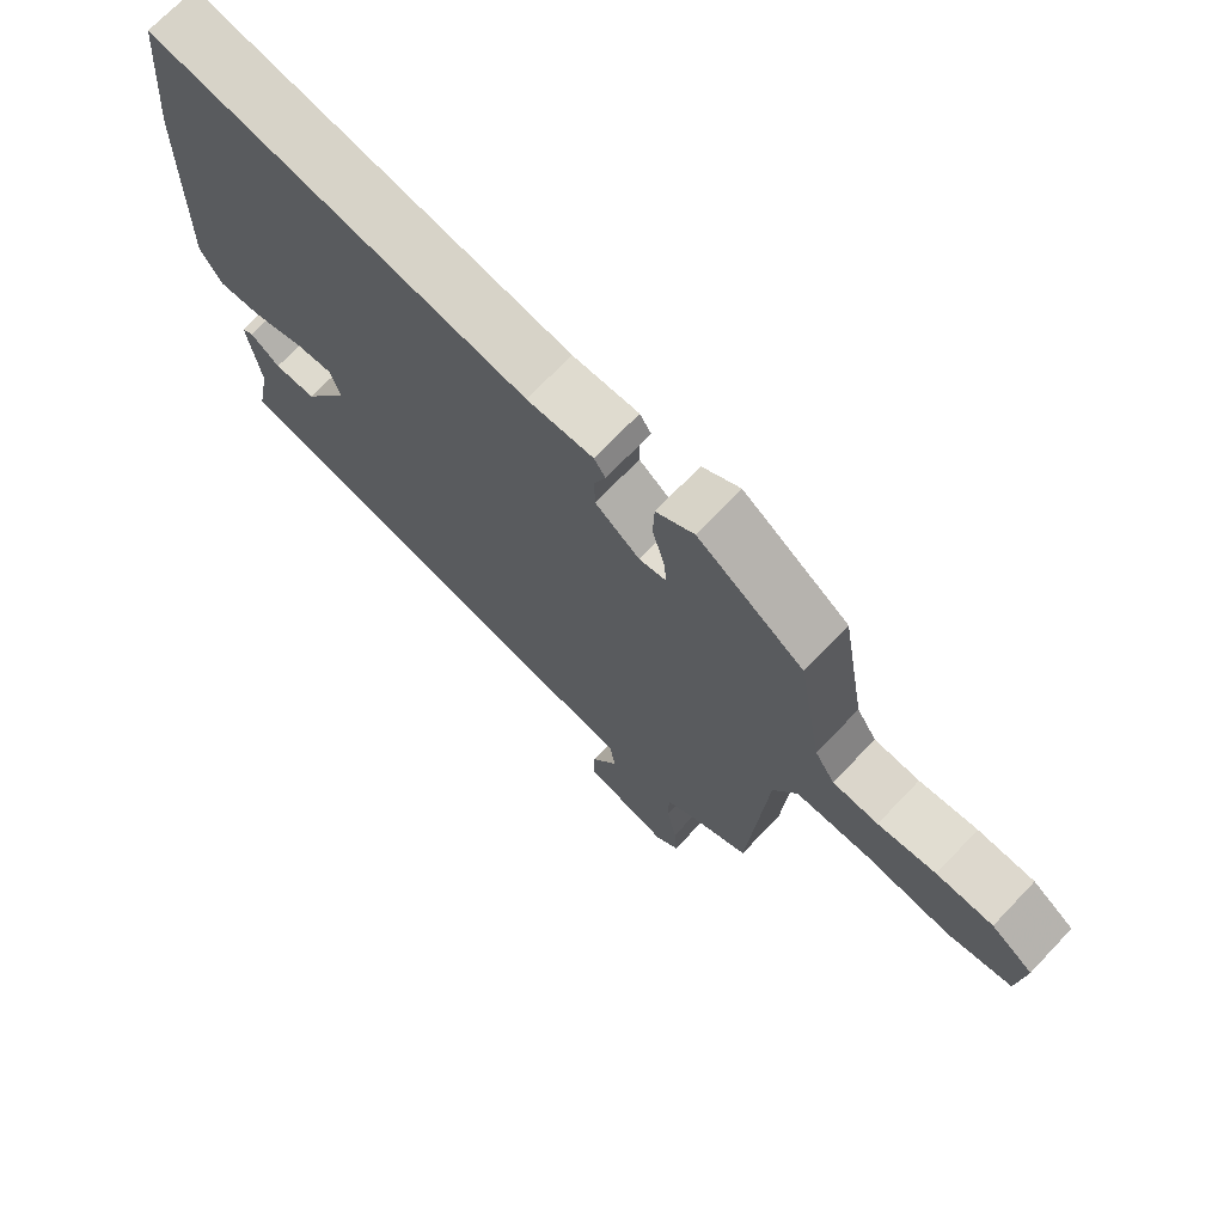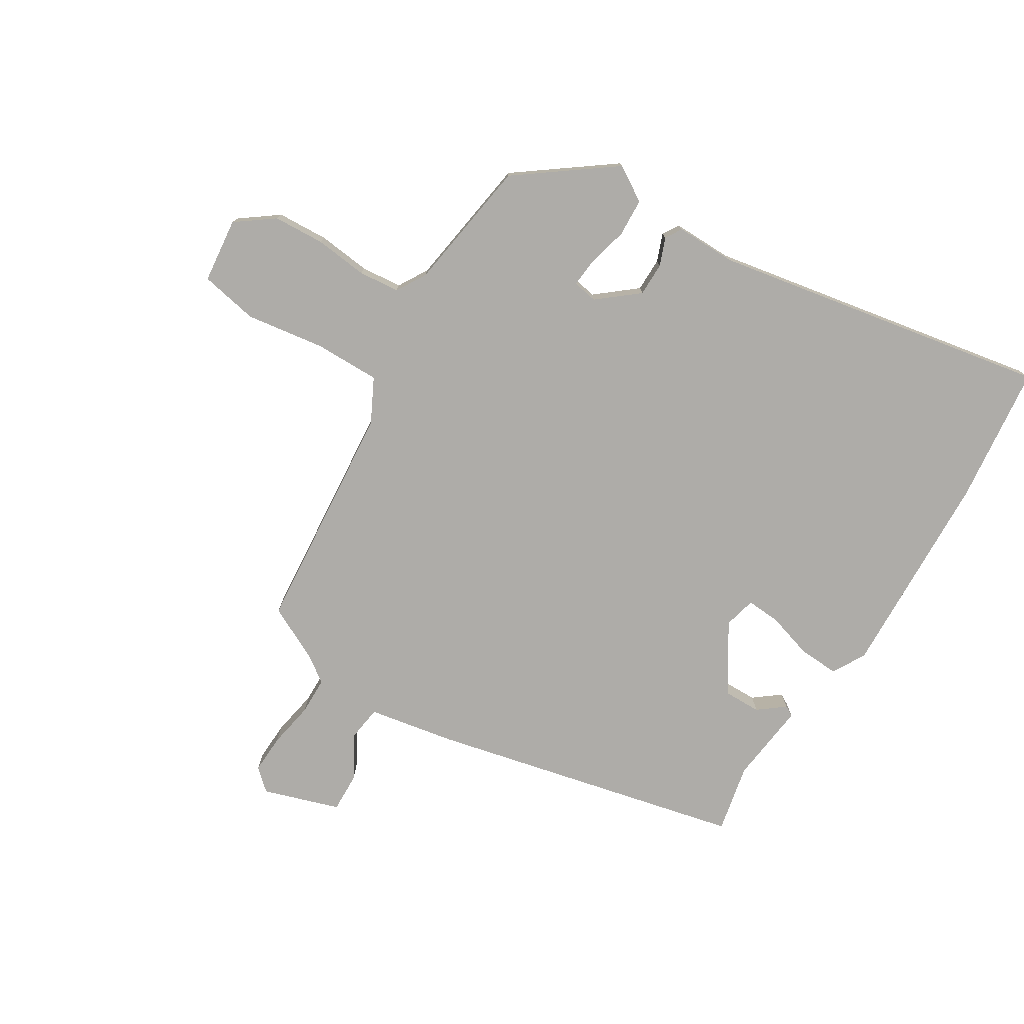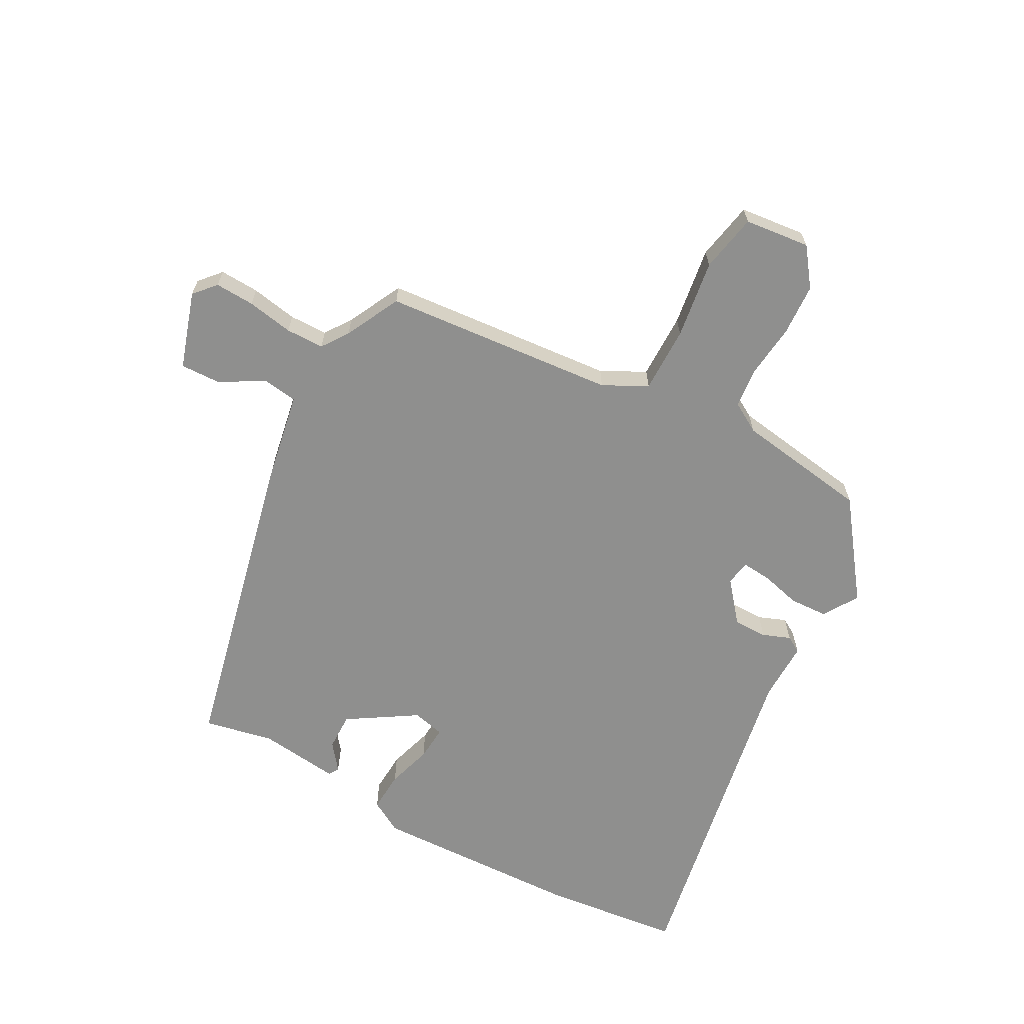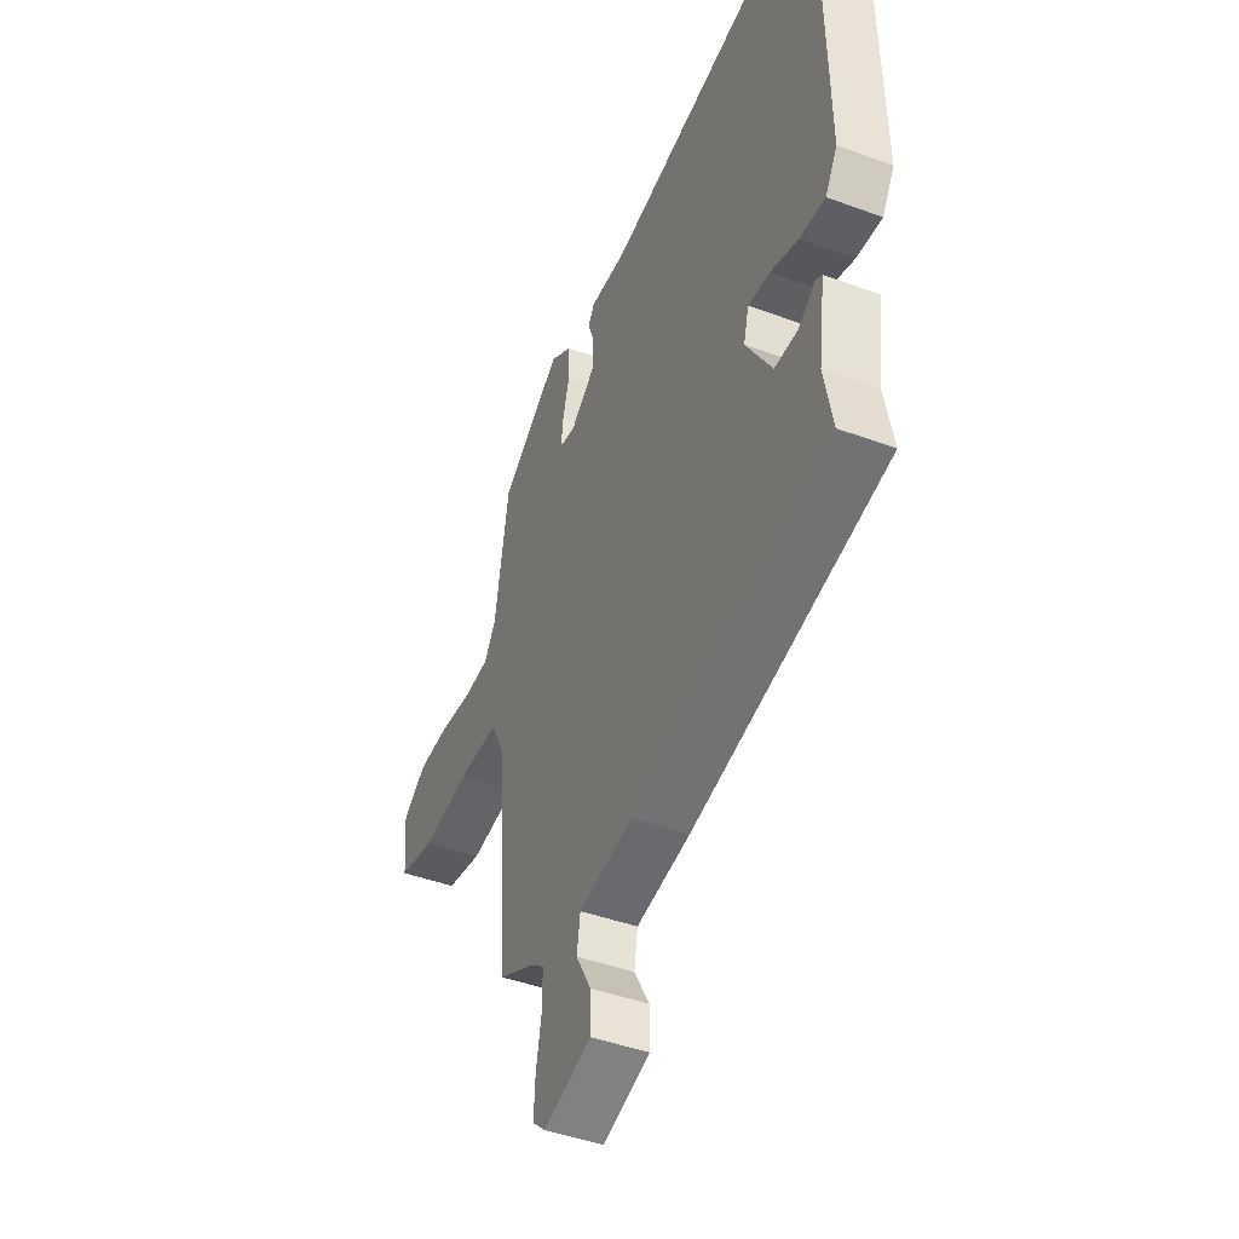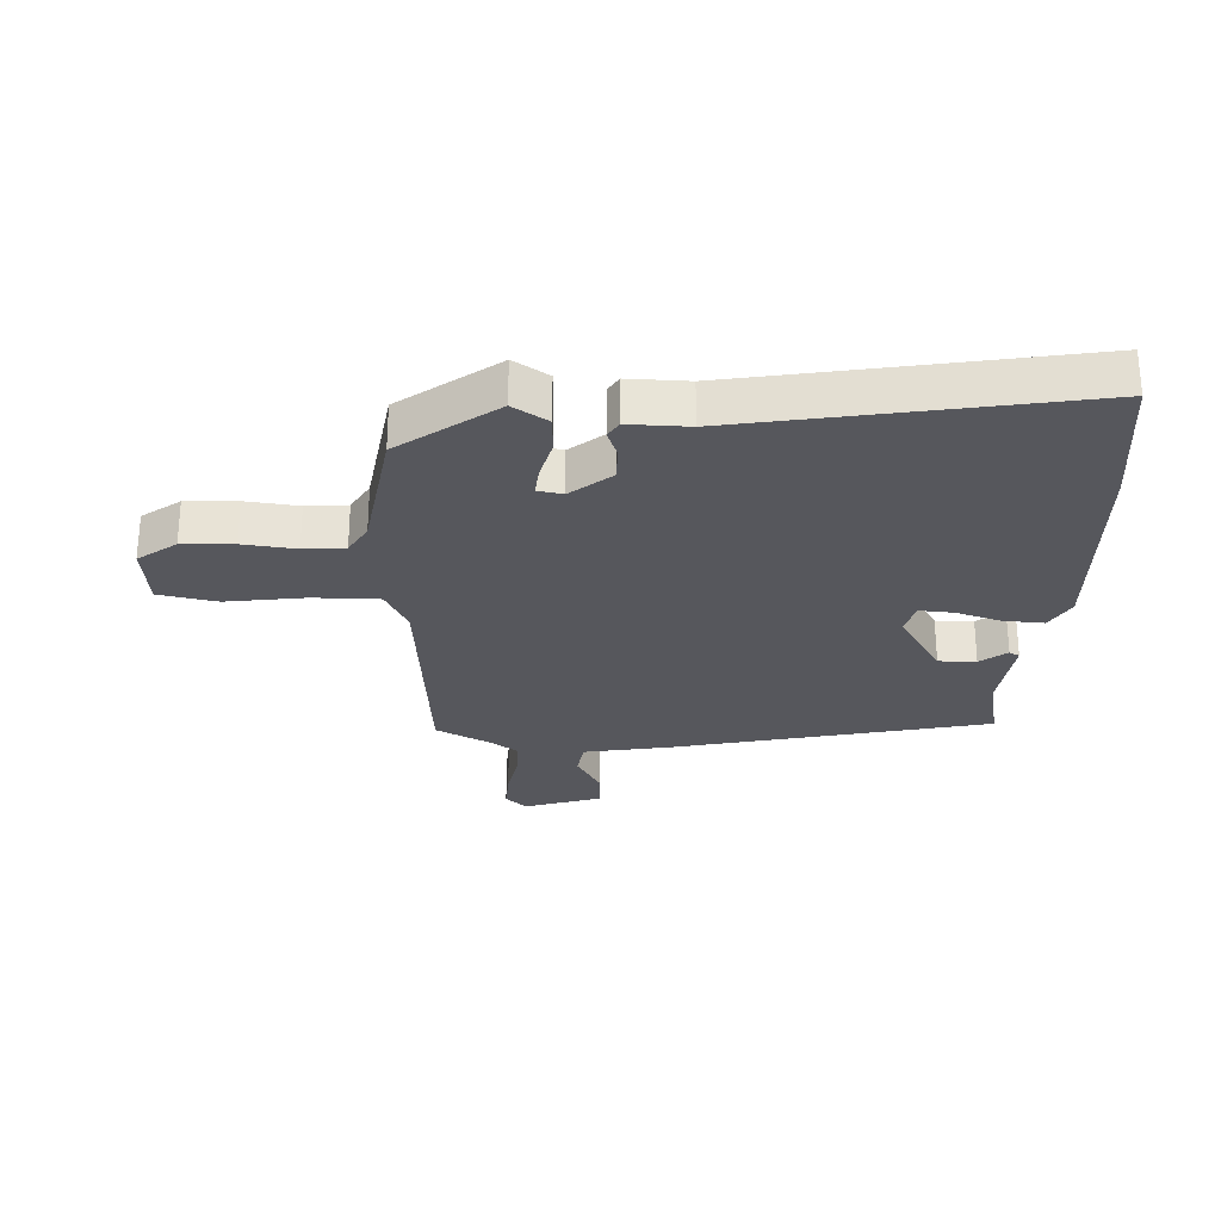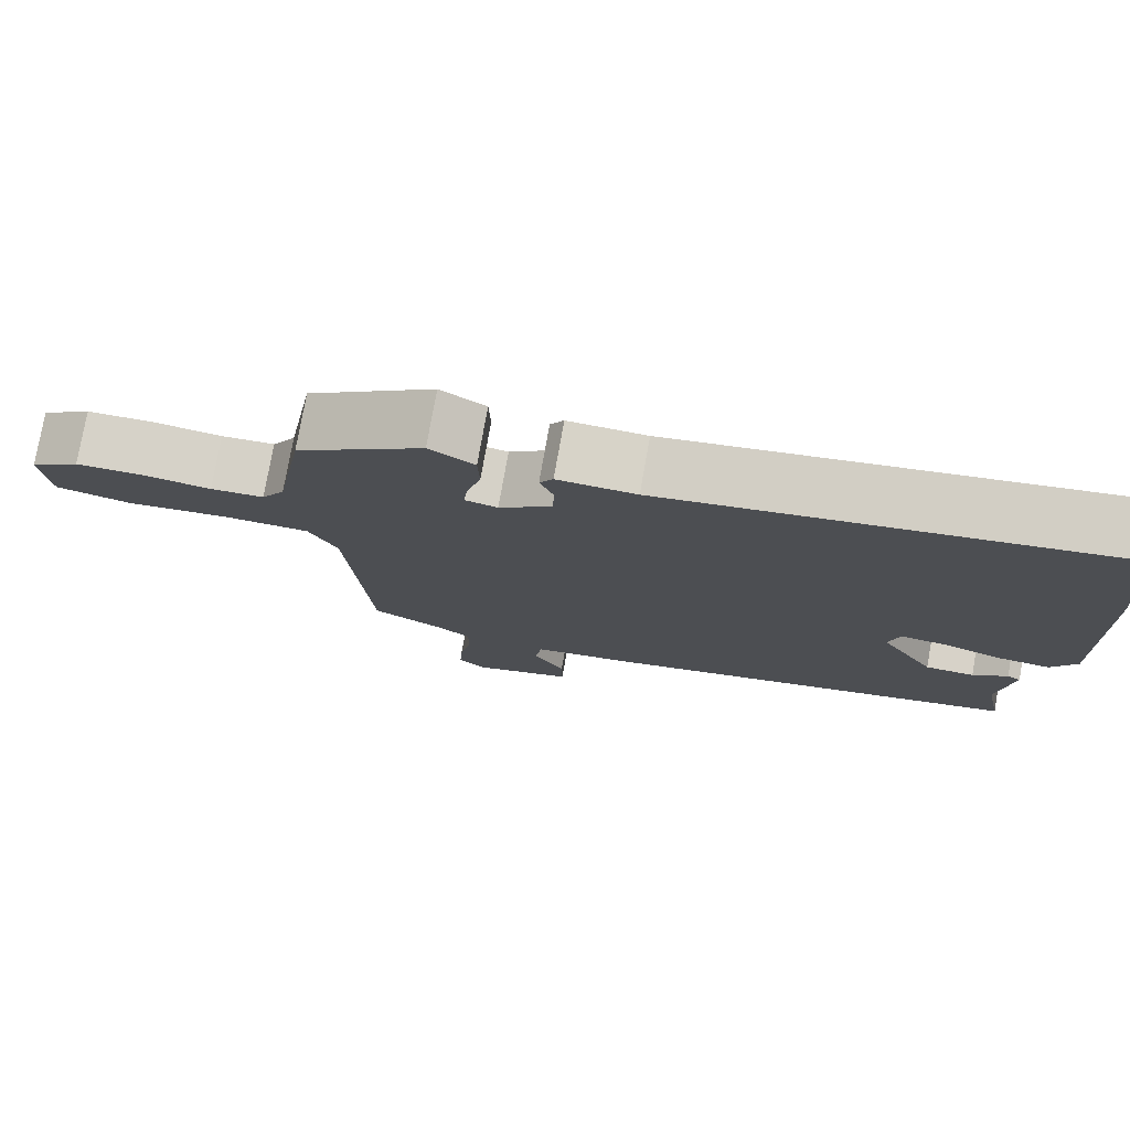
<metadata>
{"format":"obj","ext":"obj","renderer":"f3d","projection":"perspective","resolution":1024,"background":"white","views":[{"elev":71.2,"azim":-136.3,"up":"+Z"},{"elev":-76.8,"azim":-30.6,"up":"+Y"},{"elev":-65.3,"azim":-117.5,"up":"+Y"},{"elev":-44.2,"azim":66.7,"up":"+Z"},{"elev":-27.5,"azim":-1.9,"up":"+Y"},{"elev":77.3,"azim":10.1,"up":"+Z"}]}
</metadata>
<code>
v 0.494 0.07 0.562
v 0.516 0.07 0.332
v 0.523 0.07 -0.015
v 0.491 0.07 -0.069
v 0.424 0.07 -0.064
v 0.35 0.07 -0.04
v 0.293 0.07 -0.035
v 0.279 0.07 -0.088
v 0.348 0.07 -0.202
v 0.41 0.07 -0.202
v 0.454 0.07 -0.169
v 0.471 0.07 -0.179
v 0.453 0.07 -0.313
v 0.475 0.07 -0.427
v -0.044 0.07 -0.537
v -0.189 0.07 -0.561
v -0.198 0.07 -0.619
v -0.158 0.07 -0.691
v -0.157 0.07 -0.757
v -0.284 0.07 -0.796
v -0.319 0.07 -0.764
v -0.315 0.07 -0.699
v -0.3 0.07 -0.623
v -0.3 0.07 -0.56
v -0.343 0.07 -0.529
v -0.433 0.07 -0.482
v -0.46 0.07 -0.098
v -0.496 0.07 -0.025
v -0.605 0.07 -0.024
v -0.735 0.07 -0.041
v -0.831 0.07 -0.021
v -0.841 0.07 0.087
v -0.778 0.07 0.132
v -0.693 0.07 0.135
v -0.606 0.07 0.124
v -0.538 0.07 0.129
v -0.508 0.07 0.178
v -0.471 0.07 0.398
v -0.311 0.07 0.512
v -0.254 0.07 0.475
v -0.252 0.07 0.412
v -0.27 0.07 0.346
v -0.275 0.07 0.298
v -0.234 0.07 0.29
v -0.167 0.07 0.343
v -0.166 0.07 0.399
v -0.183 0.07 0.445
v -0.166 0.07 0.472
v -0.067 0.07 0.469
v 0.494 0 0.562
v 0.516 0 0.332
v 0.523 0 -0.015
v 0.491 0 -0.069
v 0.424 0 -0.064
v 0.35 0 -0.04
v 0.293 0 -0.035
v 0.279 0 -0.088
v 0.348 0 -0.202
v 0.41 0 -0.202
v 0.454 0 -0.169
v 0.471 0 -0.179
v 0.453 0 -0.313
v 0.475 0 -0.427
v -0.044 0 -0.537
v -0.189 0 -0.561
v -0.198 0 -0.619
v -0.158 0 -0.691
v -0.157 0 -0.757
v -0.284 0 -0.796
v -0.319 0 -0.764
v -0.315 0 -0.699
v -0.3 0 -0.623
v -0.3 0 -0.56
v -0.343 0 -0.529
v -0.433 0 -0.482
v -0.46 0 -0.098
v -0.496 0 -0.025
v -0.605 0 -0.024
v -0.735 0 -0.041
v -0.831 0 -0.021
v -0.841 0 0.087
v -0.778 0 0.132
v -0.693 0 0.135
v -0.606 0 0.124
v -0.538 0 0.129
v -0.508 0 0.178
v -0.471 0 0.398
v -0.311 0 0.512
v -0.254 0 0.475
v -0.252 0 0.412
v -0.27 0 0.346
v -0.275 0 0.298
v -0.234 0 0.29
v -0.167 0 0.343
v -0.166 0 0.399
v -0.183 0 0.445
v -0.166 0 0.472
v -0.067 0 0.469
f 46 47 48 49
f 45 46 49 1
f 44 45 1 2
f 39 40 41 42
f 37 38 39 42
f 36 37 42 43
f 32 33 34 35
f 32 35 36
f 29 30 31 32
f 28 29 32 36
f 27 28 36 43
f 25 26 27 43
f 20 21 22 23
f 20 23 24
f 17 18 19 20
f 16 17 20 24
f 13 14 15 16
f 10 11 12 13
f 9 10 13 16
f 8 9 16 24
f 3 4 5 6
f 44 2 3 6
f 44 6 7
f 24 25 43 44
f 7 8 24 44
f 98 97 96 95
f 50 98 95 94
f 51 50 94 93
f 91 90 89 88
f 91 88 87 86
f 92 91 86 85
f 84 83 82 81
f 85 84 81
f 81 80 79 78
f 85 81 78 77
f 92 85 77 76
f 92 76 75 74
f 72 71 70 69
f 73 72 69
f 69 68 67 66
f 73 69 66 65
f 65 64 63 62
f 62 61 60 59
f 65 62 59 58
f 73 65 58 57
f 55 54 53 52
f 55 52 51 93
f 56 55 93
f 93 92 74 73
f 93 73 57 56
f 1 50 51 2
f 2 51 52 3
f 3 52 53 4
f 4 53 54 5
f 5 54 55 6
f 6 55 56 7
f 7 56 57 8
f 8 57 58 9
f 9 58 59 10
f 10 59 60 11
f 11 60 61 12
f 12 61 62 13
f 13 62 63 14
f 14 63 64 15
f 15 64 65 16
f 16 65 66 17
f 17 66 67 18
f 18 67 68 19
f 19 68 69 20
f 20 69 70 21
f 21 70 71 22
f 22 71 72 23
f 23 72 73 24
f 24 73 74 25
f 25 74 75 26
f 26 75 76 27
f 27 76 77 28
f 28 77 78 29
f 29 78 79 30
f 30 79 80 31
f 31 80 81 32
f 32 81 82 33
f 33 82 83 34
f 34 83 84 35
f 35 84 85 36
f 36 85 86 37
f 37 86 87 38
f 38 87 88 39
f 39 88 89 40
f 40 89 90 41
f 41 90 91 42
f 42 91 92 43
f 43 92 93 44
f 44 93 94 45
f 45 94 95 46
f 46 95 96 47
f 47 96 97 48
f 48 97 98 49
f 49 98 50 1

</code>
